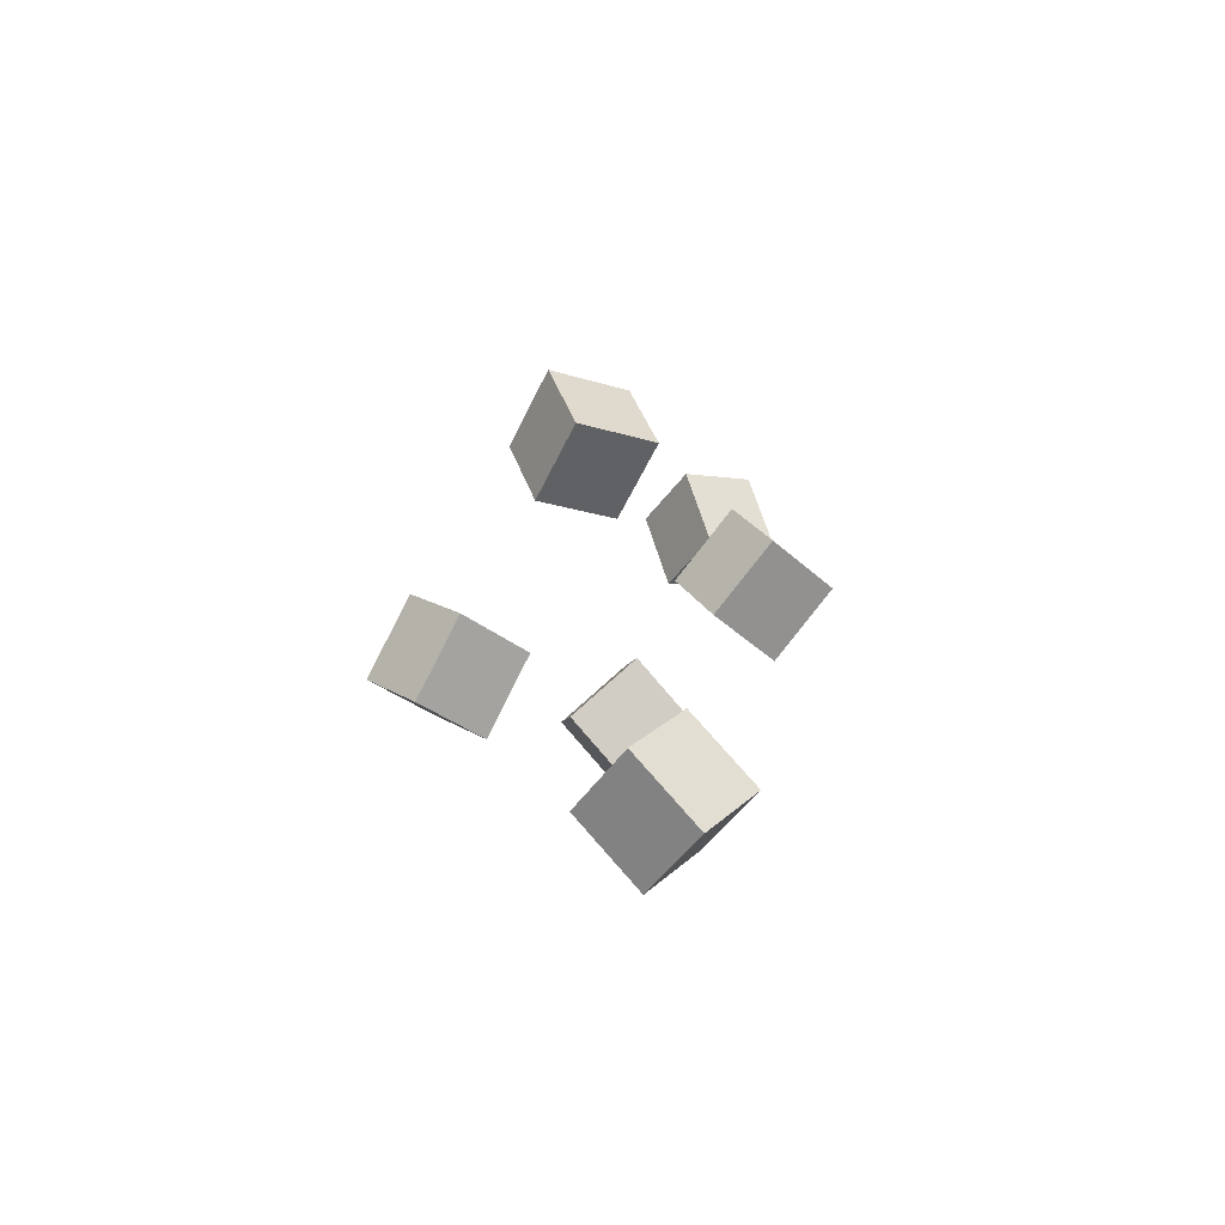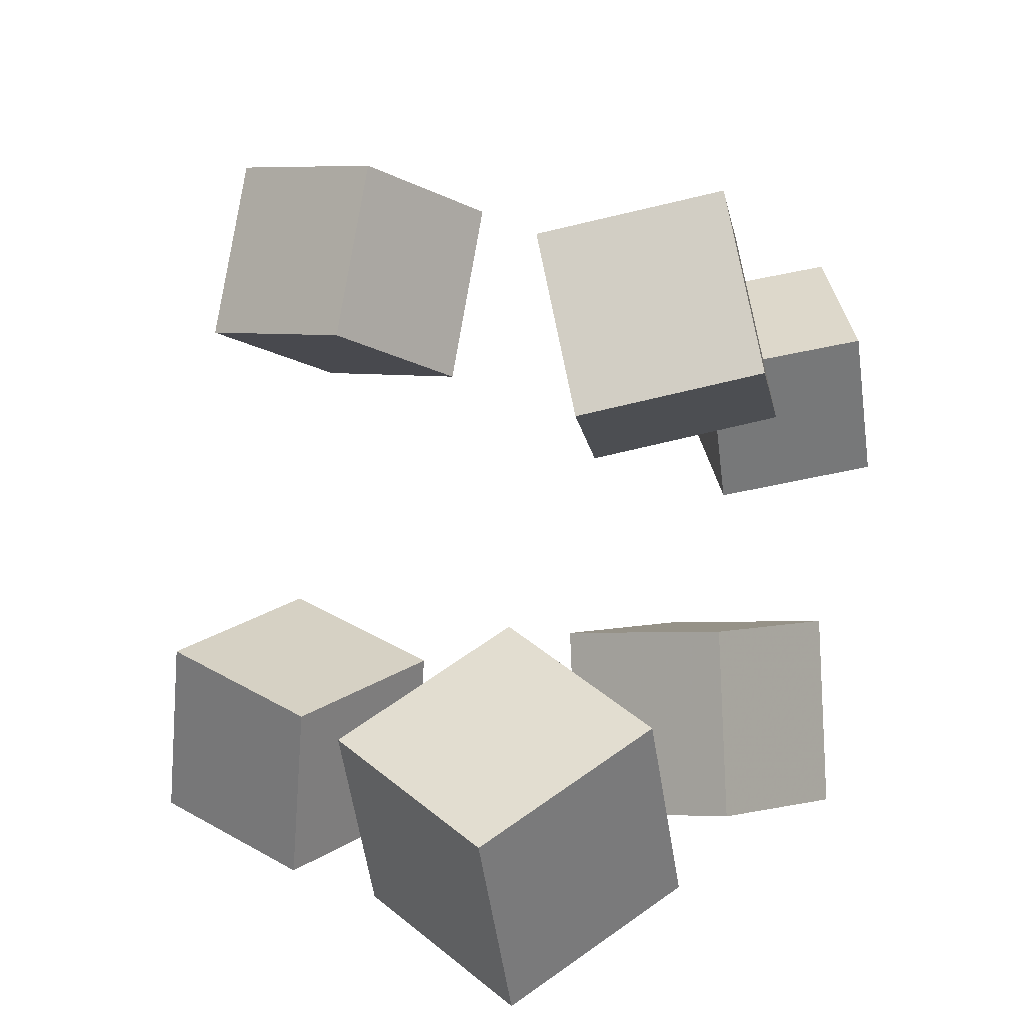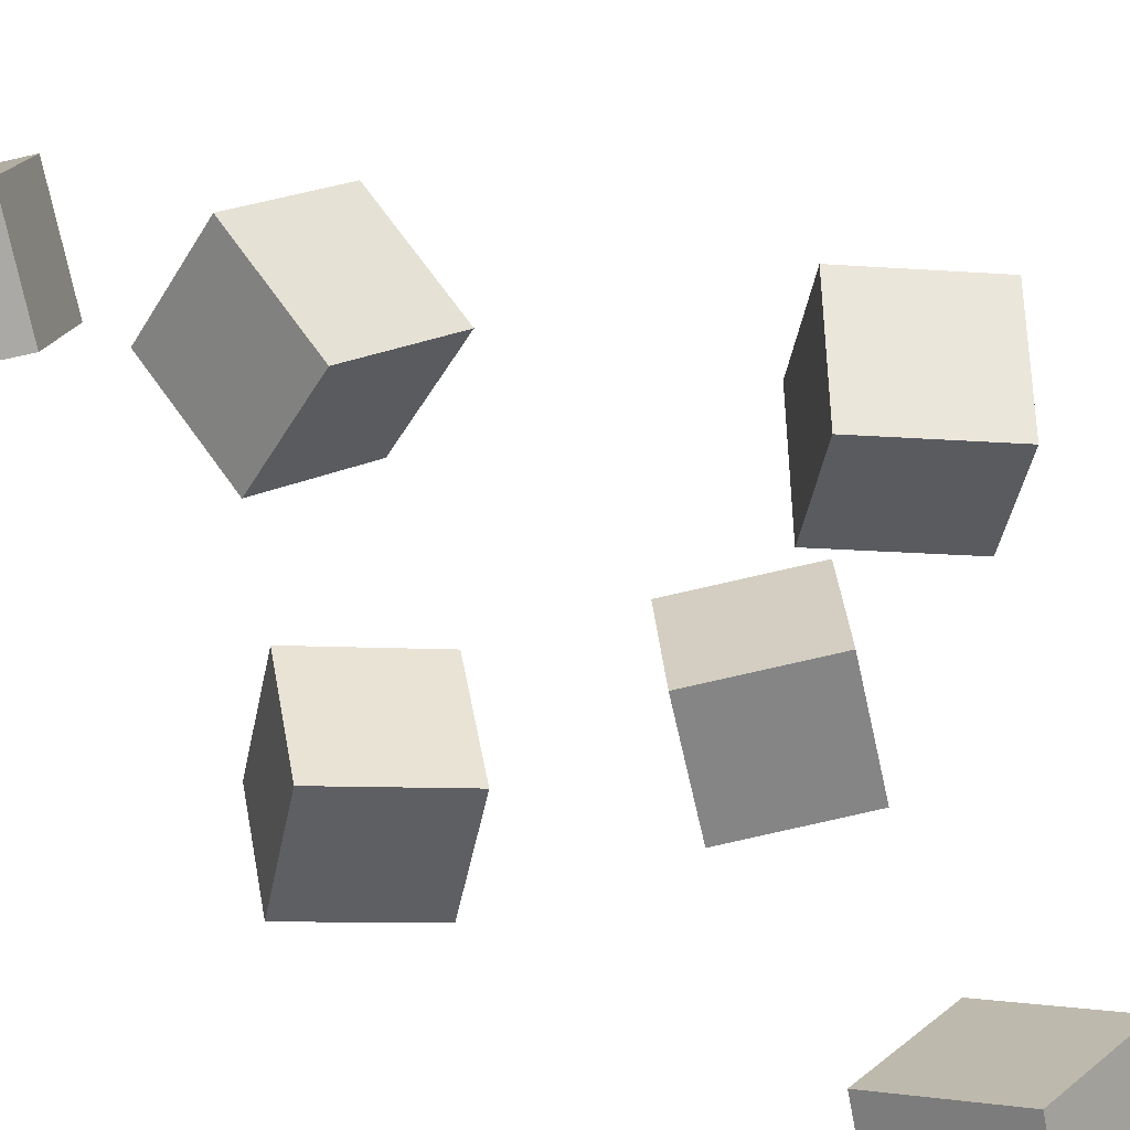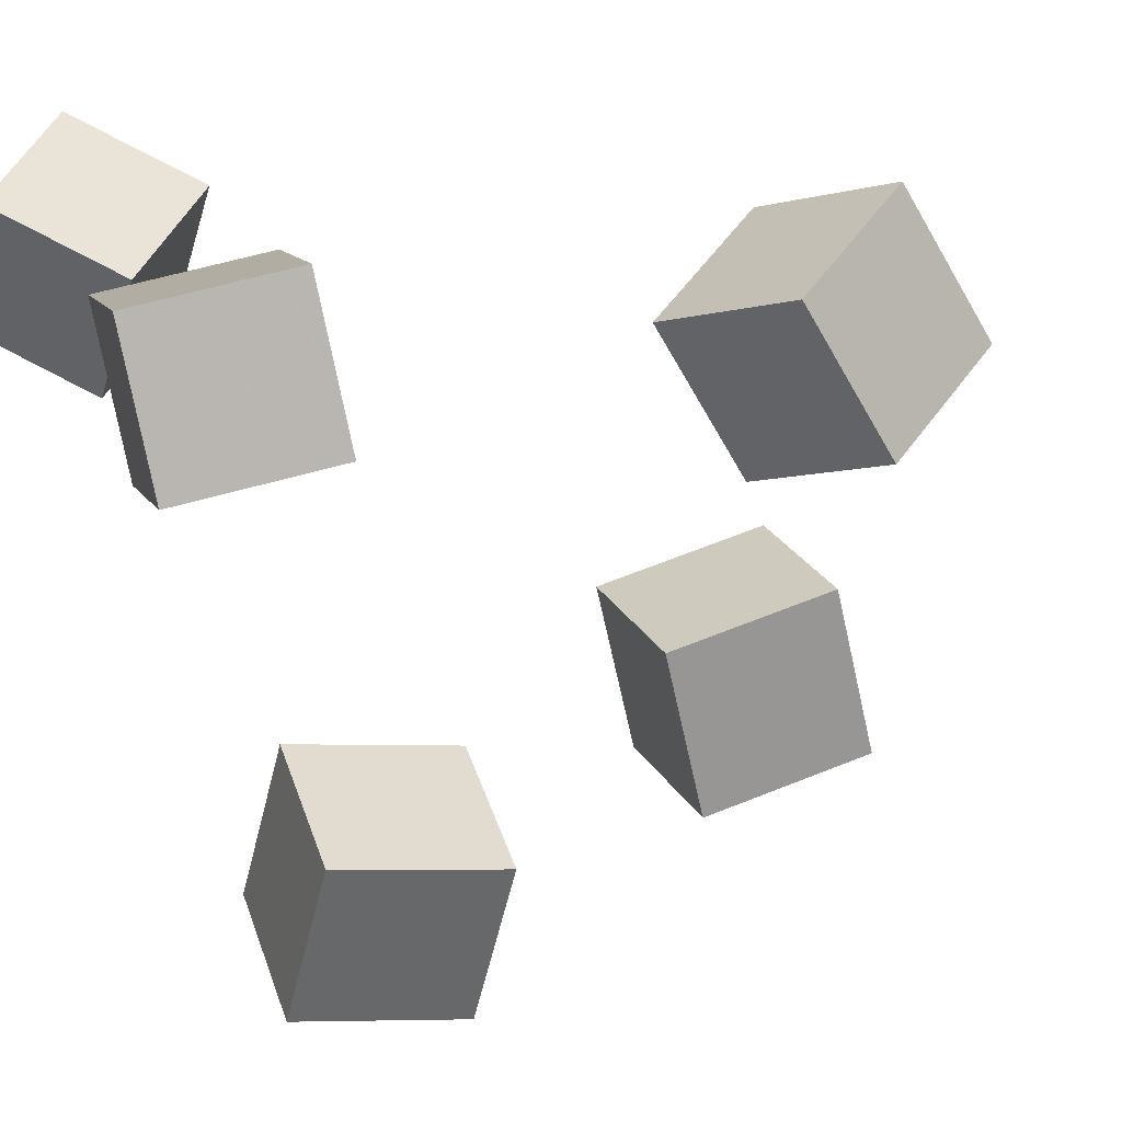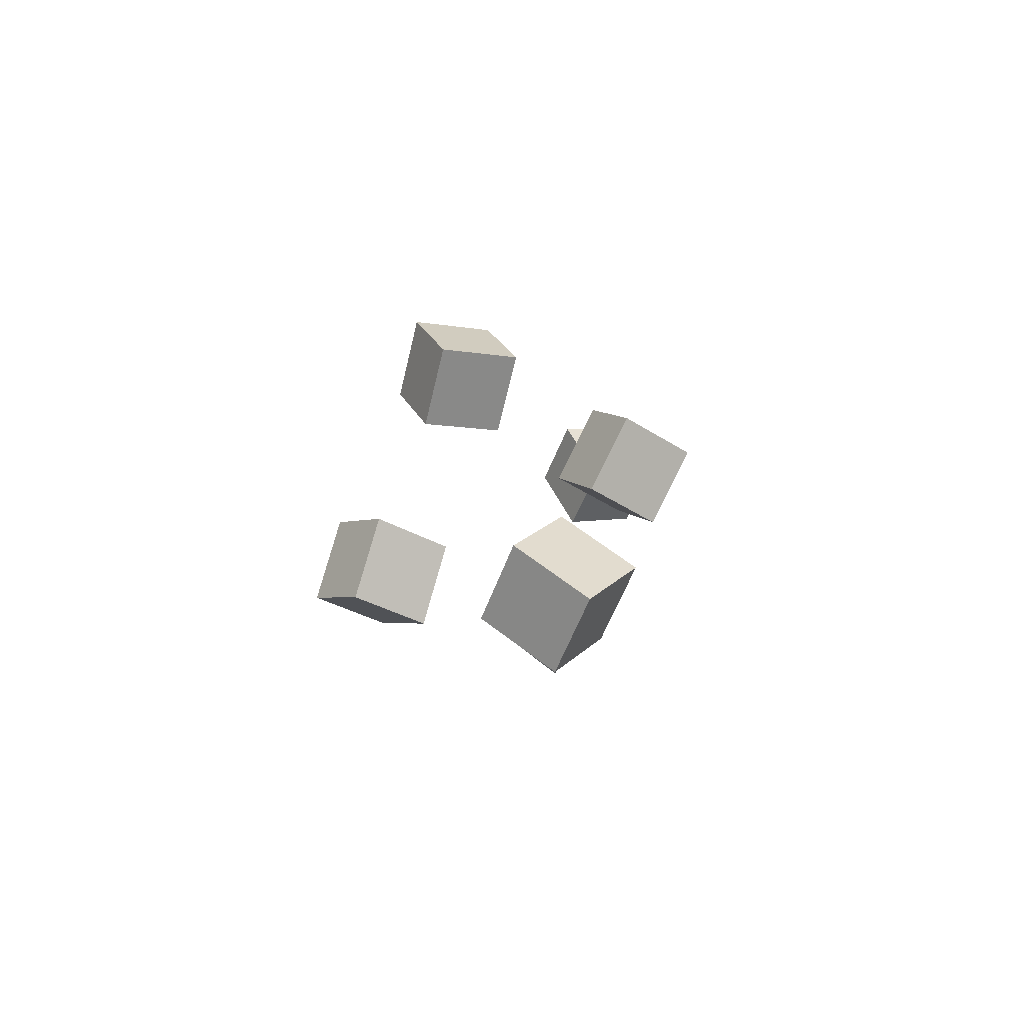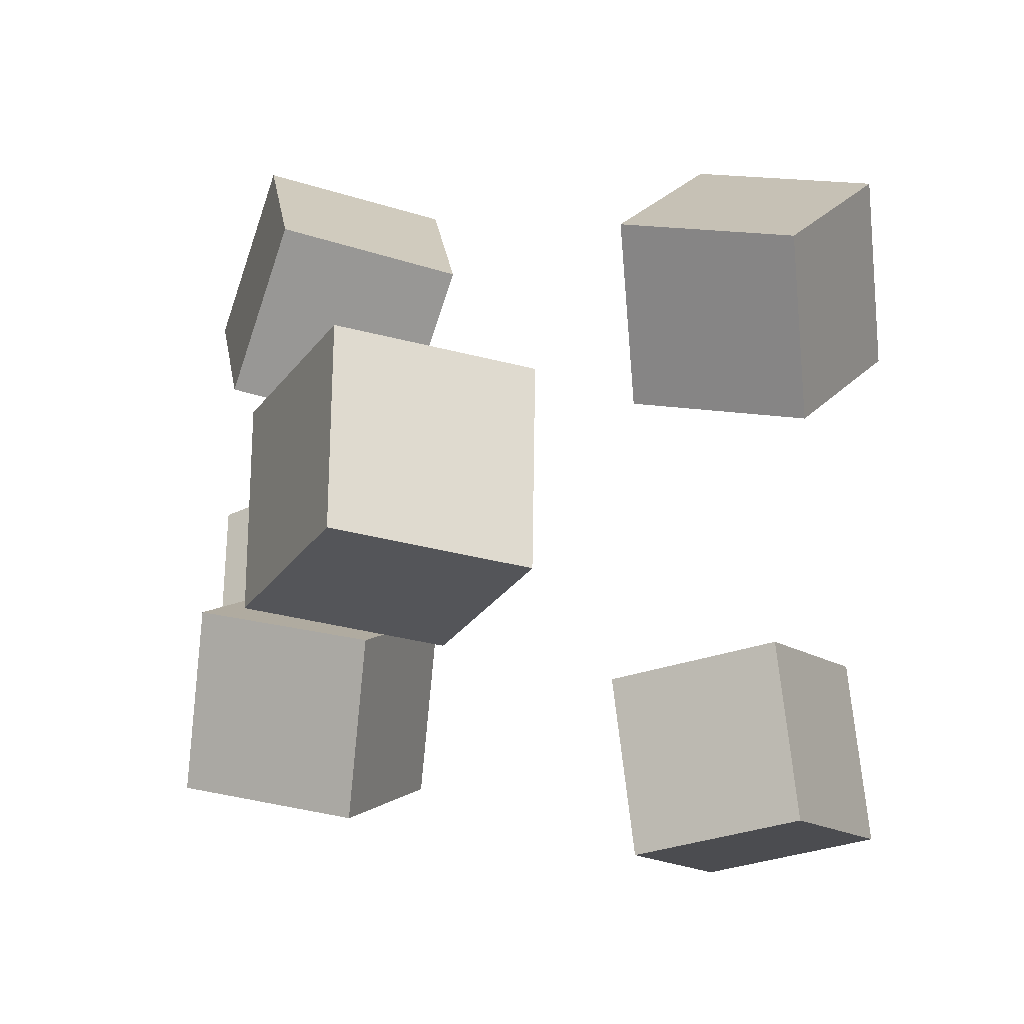
<metadata>
{"format":"obj","ext":"obj","renderer":"f3d","projection":"perspective","resolution":1024,"background":"white","views":[{"elev":-70.7,"azim":146.6,"up":"+Y"},{"elev":13.5,"azim":-164.0,"up":"+Z"},{"elev":35.5,"azim":-30.8,"up":"+Z"},{"elev":30.7,"azim":137.6,"up":"+Z"},{"elev":-79.9,"azim":158.8,"up":"+Y"},{"elev":-3.1,"azim":1.1,"up":"+Z"}]}
</metadata>
<code>
v 0.04471 -0.06776 0.03501
v 0.04095 -0.08815 0.08335
v 0.06805 -0.02522 0.05478
v 0.06428 -0.04561 0.1031
v 0.09168 -0.09072 0.02898
v 0.08792 -0.1111 0.07732
v 0.115 -0.04818 0.04875
v 0.1113 -0.06857 0.09708
f 1.0 7.0 5.0
f 1.0 3.0 7.0
f 1.0 4.0 3.0
f 1.0 2.0 4.0
f 3.0 8.0 7.0
f 3.0 4.0 8.0
f 5.0 7.0 8.0
f 5.0 8.0 6.0
f 1.0 5.0 6.0
f 1.0 6.0 2.0
f 2.0 6.0 8.0
f 2.0 8.0 4.0
v 0.04529 -0.02761 -0.09297
v 0.03869 -0.01733 -0.04189
v 0.06848 0.01893 -0.09935
v 0.06189 0.02921 -0.04827
v 0.09208 -0.0495 -0.08252
v 0.08548 -0.03921 -0.03144
v 0.1153 -0.002957 -0.08889
v 0.1087 0.007327 -0.03781
f 9.0 15.0 13.0
f 9.0 11.0 15.0
f 9.0 12.0 11.0
f 9.0 10.0 12.0
f 11.0 16.0 15.0
f 11.0 12.0 16.0
f 13.0 15.0 16.0
f 13.0 16.0 14.0
f 9.0 13.0 14.0
f 9.0 14.0 10.0
f 10.0 14.0 16.0
f 10.0 16.0 12.0
v -0.02273 0.2223 -0.03285
v -0.05391 0.1848 -0.01255
v -0.06549 0.2502 -0.04698
v -0.09667 0.2128 -0.02668
v -0.022 0.247 0.01387
v -0.05318 0.2096 0.03417
v -0.06476 0.2749 -0.0002586
v -0.09594 0.2375 0.02004
f 17.0 23.0 21.0
f 17.0 19.0 23.0
f 17.0 20.0 19.0
f 17.0 18.0 20.0
f 19.0 24.0 23.0
f 19.0 20.0 24.0
f 21.0 23.0 24.0
f 21.0 24.0 22.0
f 17.0 21.0 22.0
f 17.0 22.0 18.0
f 18.0 22.0 24.0
f 18.0 24.0 20.0
v -0.07472 0.01114 0.0458
v -0.05819 -0.008298 0.09196
v -0.0818 0.05849 0.06827
v -0.06527 0.03905 0.1144
v -0.02524 0.02431 0.03363
v -0.008708 0.004875 0.07979
v -0.03231 0.07166 0.0561
v -0.01578 0.05222 0.1023
f 25.0 31.0 29.0
f 25.0 27.0 31.0
f 25.0 28.0 27.0
f 25.0 26.0 28.0
f 27.0 32.0 31.0
f 27.0 28.0 32.0
f 29.0 31.0 32.0
f 29.0 32.0 30.0
f 25.0 29.0 30.0
f 25.0 30.0 26.0
f 26.0 30.0 32.0
f 26.0 32.0 28.0
v -0.08614 -0.0136 -0.07366
v -0.08085 -0.02397 -0.0224
v -0.06724 0.03465 -0.06584
v -0.06195 0.02427 -0.01458
v -0.03752 -0.03126 -0.08225
v -0.03223 -0.04163 -0.03099
v -0.01862 0.01699 -0.07443
v -0.01333 0.00661 -0.02317
f 33.0 39.0 37.0
f 33.0 35.0 39.0
f 33.0 36.0 35.0
f 33.0 34.0 36.0
f 35.0 40.0 39.0
f 35.0 36.0 40.0
f 37.0 39.0 40.0
f 37.0 40.0 38.0
f 33.0 37.0 38.0
f 33.0 38.0 34.0
f 34.0 38.0 40.0
f 34.0 40.0 36.0
v -0.02732 -0.2969 -0.01139
v -0.02694 -0.2778 0.03672
v -0.04958 -0.2536 -0.0284
v -0.04919 -0.2345 0.01972
v 0.01914 -0.2763 -0.01992
v 0.01953 -0.2573 0.0282
v -0.003111 -0.233 -0.03692
v -0.002724 -0.214 0.01119
f 41.0 47.0 45.0
f 41.0 43.0 47.0
f 41.0 44.0 43.0
f 41.0 42.0 44.0
f 43.0 48.0 47.0
f 43.0 44.0 48.0
f 45.0 47.0 48.0
f 45.0 48.0 46.0
f 41.0 45.0 46.0
f 41.0 46.0 42.0
f 42.0 46.0 48.0
f 42.0 48.0 44.0

</code>
